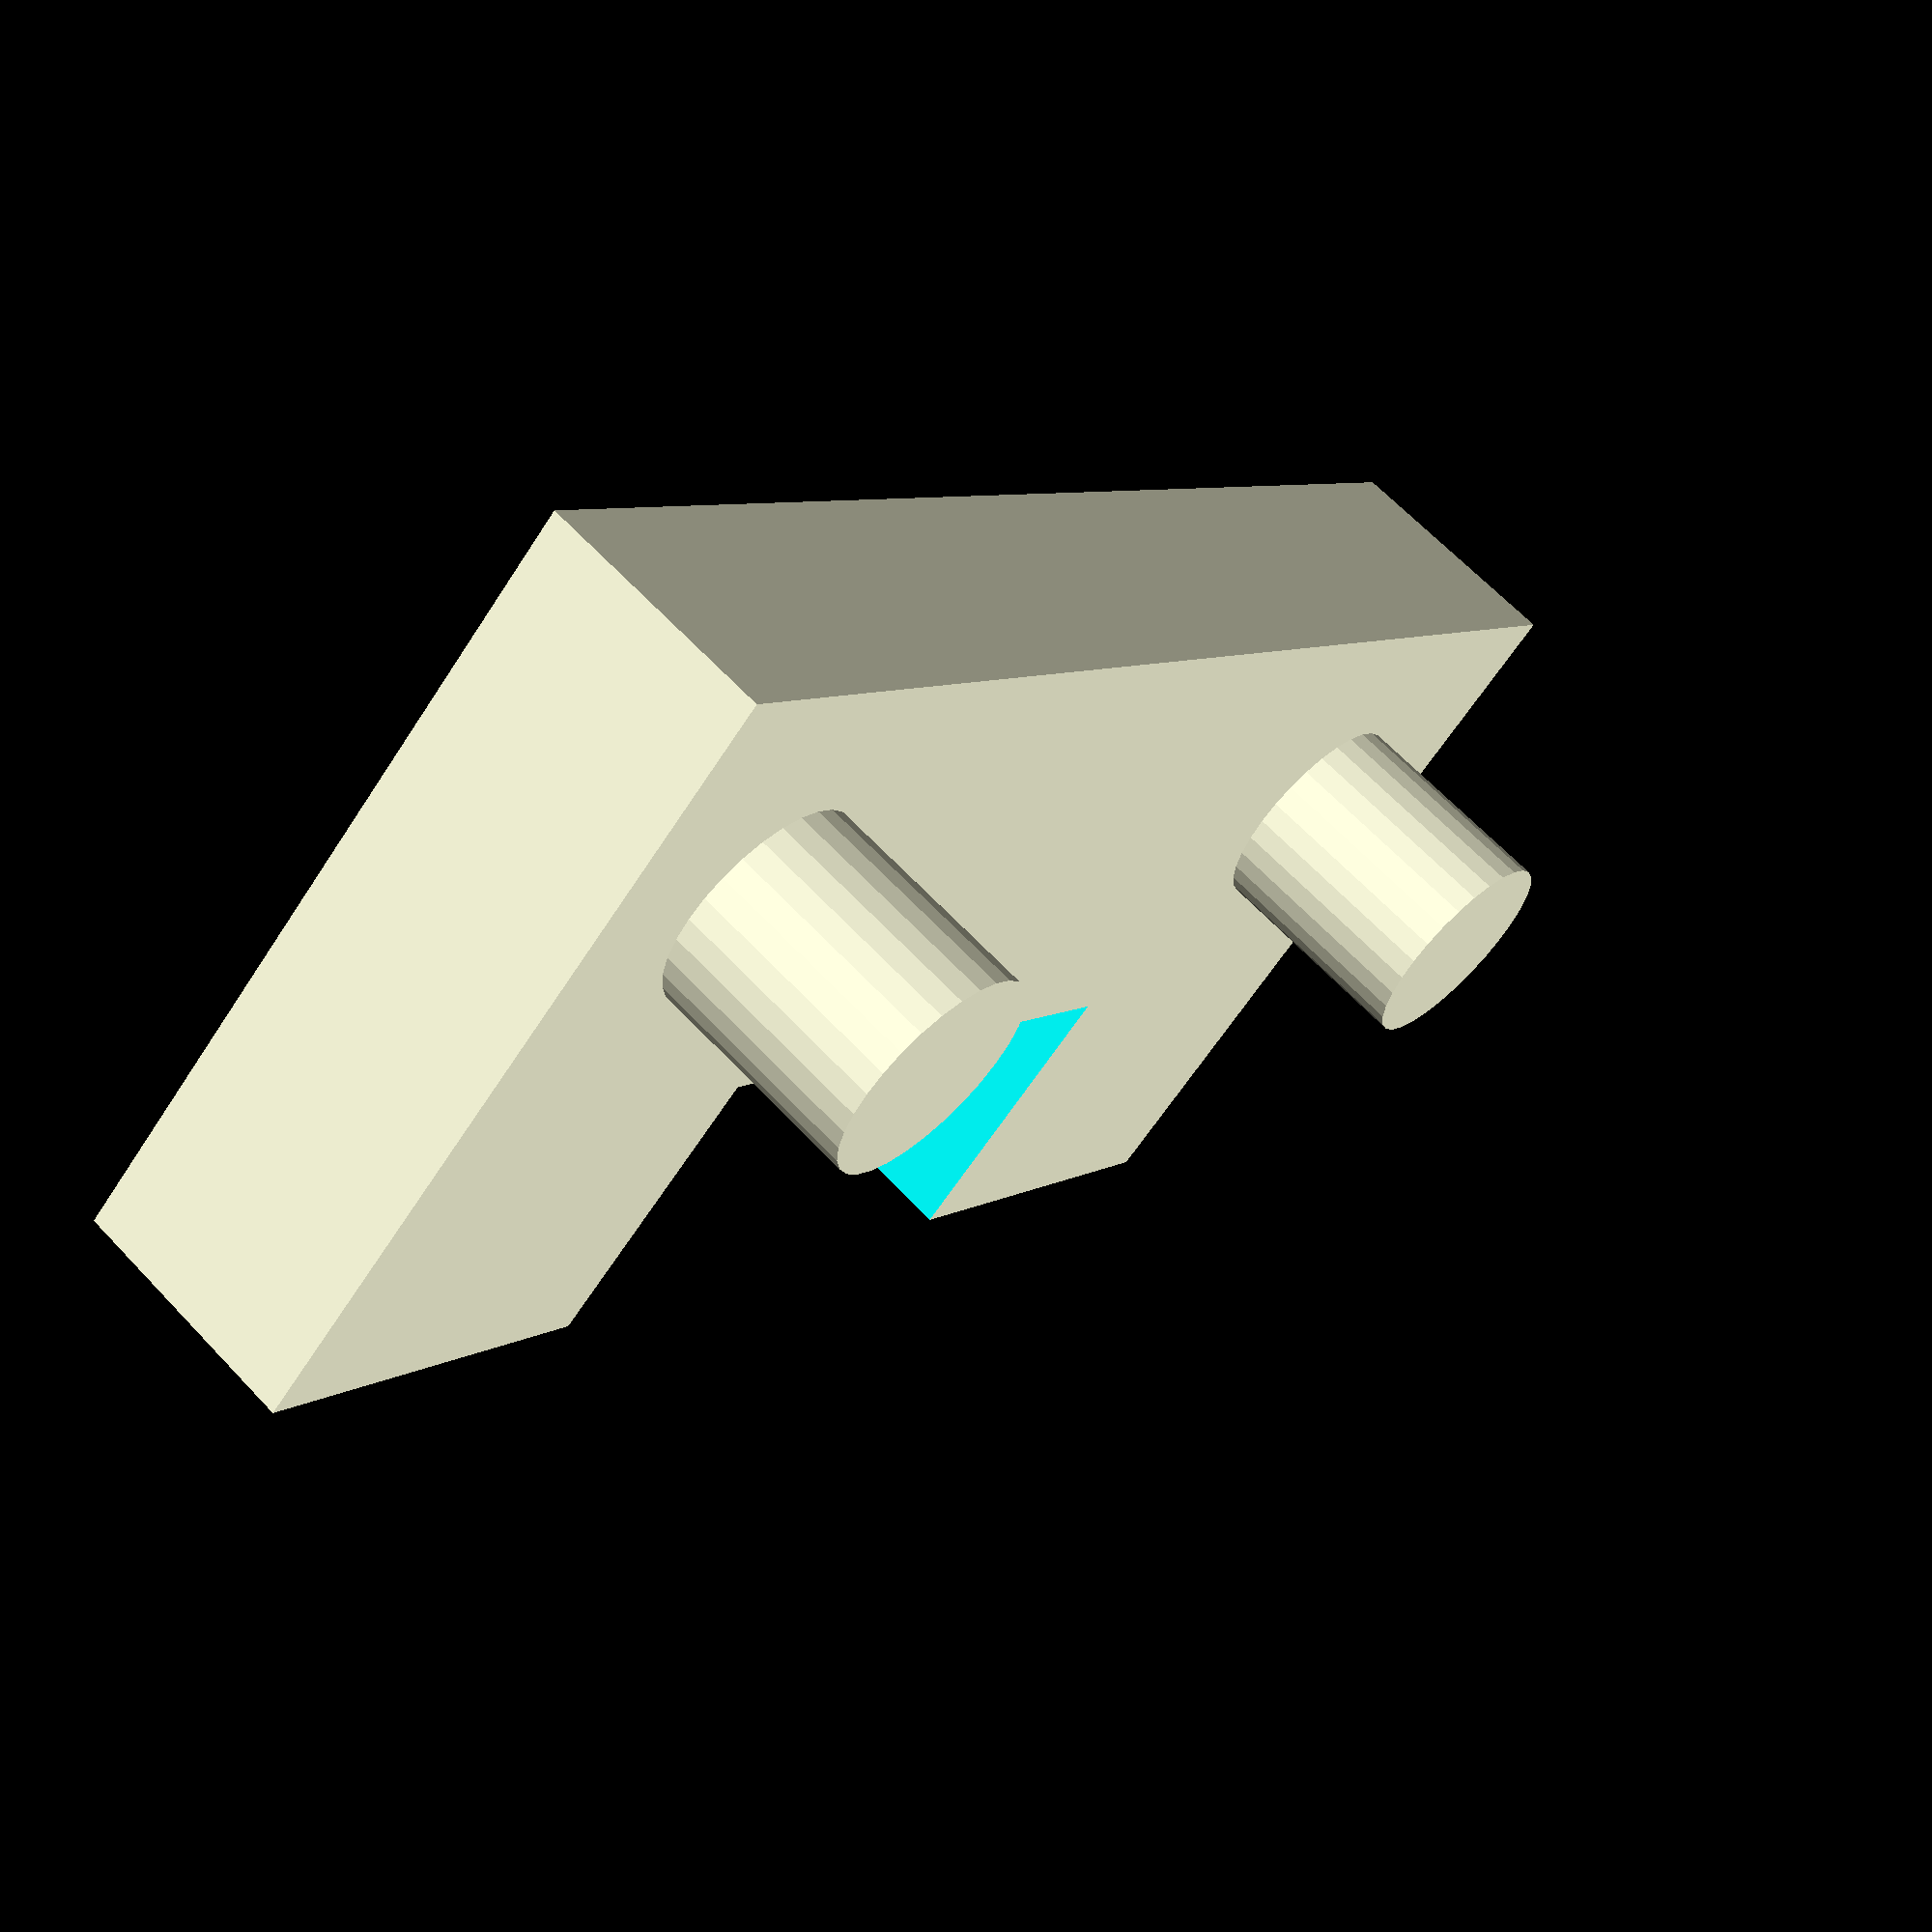
<openscad>
h = 2;
cyl_height=1.8;
e=0.001;
$fn=30;
difference() {
    cube([13,6.5,h]);
    translate([3.7,4.0,-e]) cube([5.6,5,h+e*2]);
}
translate([2,2,0]) cylinder(d=1.8, h=h+cyl_height);
translate([11,2,0]) cylinder(d=1.8, h=h+cyl_height);
</openscad>
<views>
elev=115.2 azim=47.8 roll=223.2 proj=p view=solid
</views>
